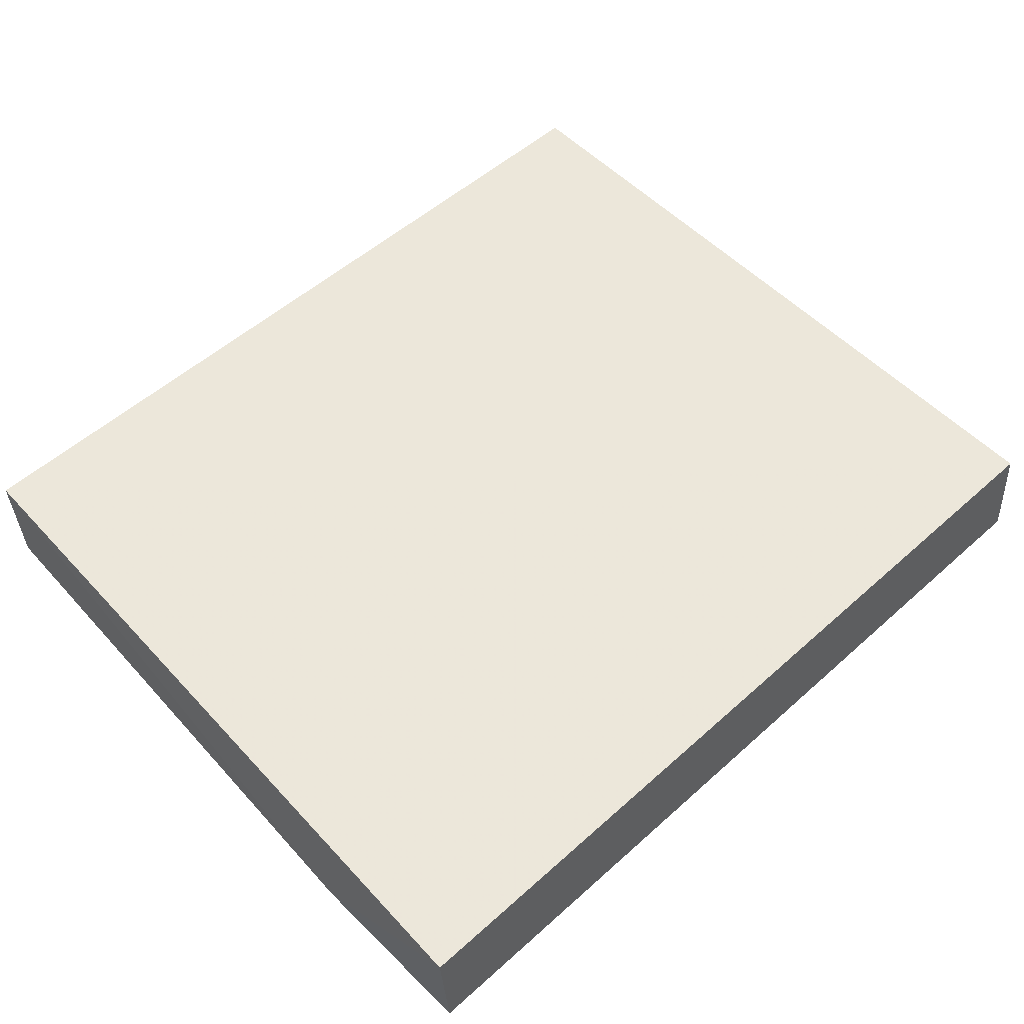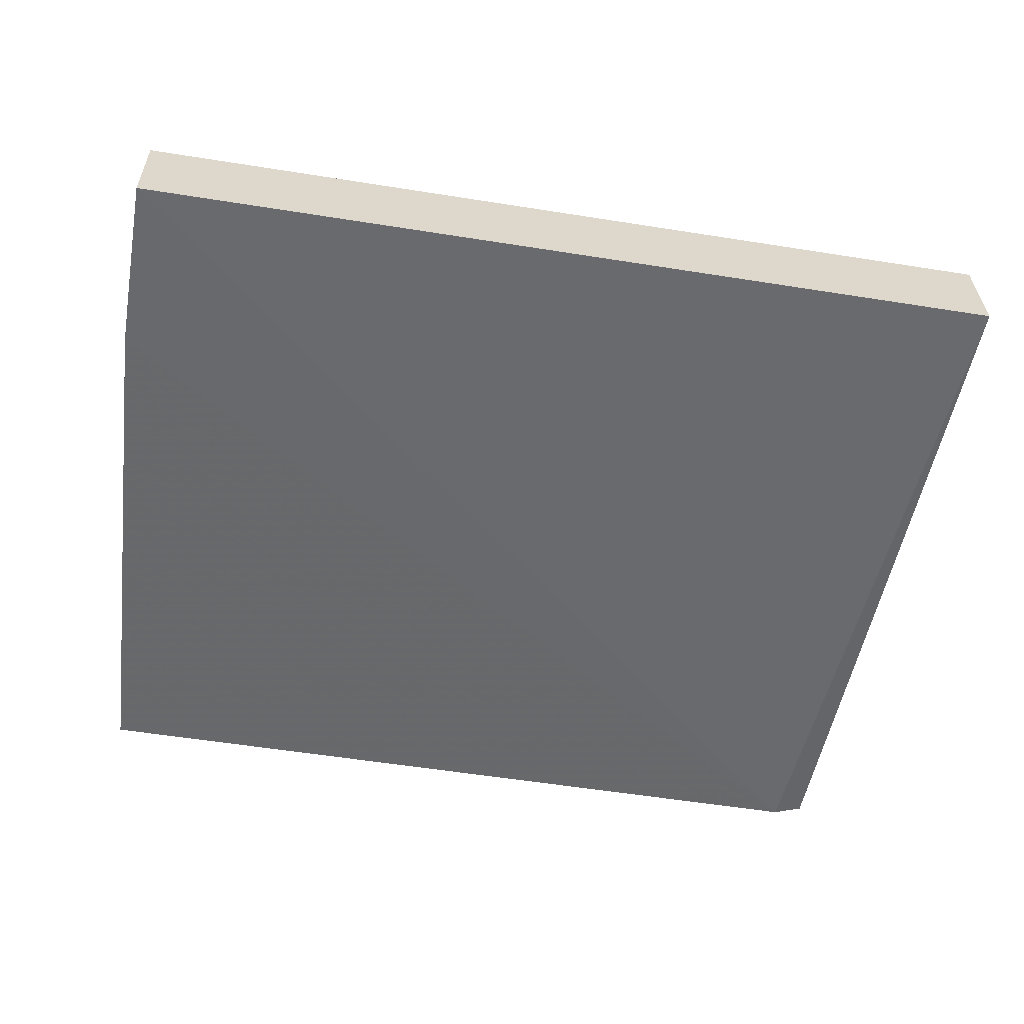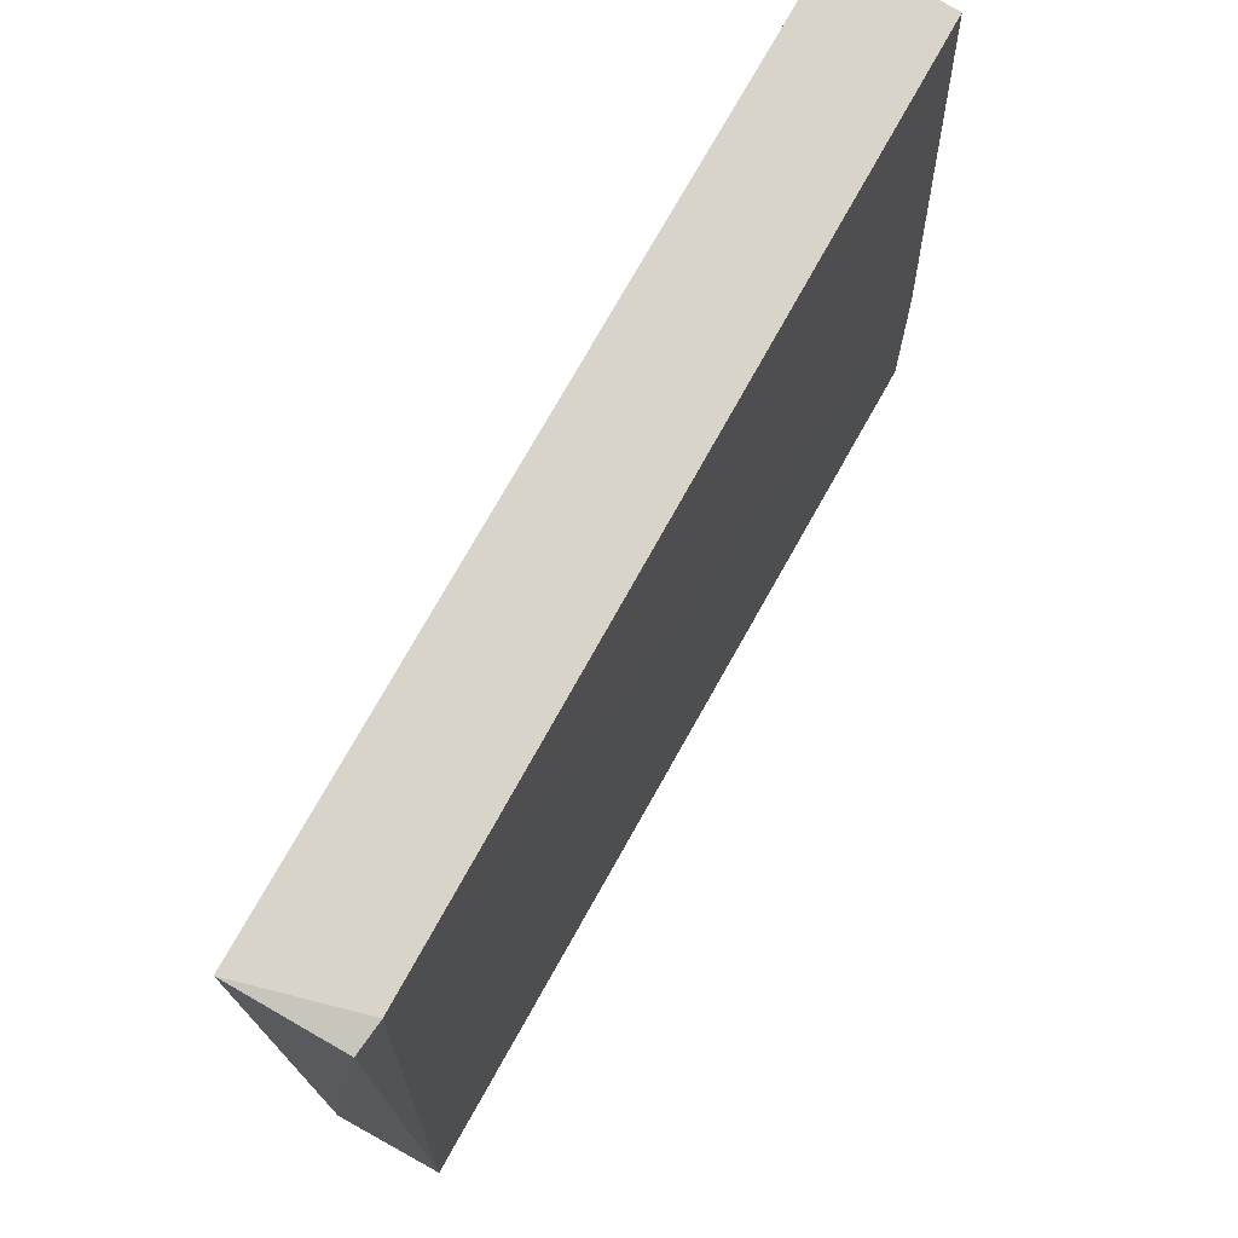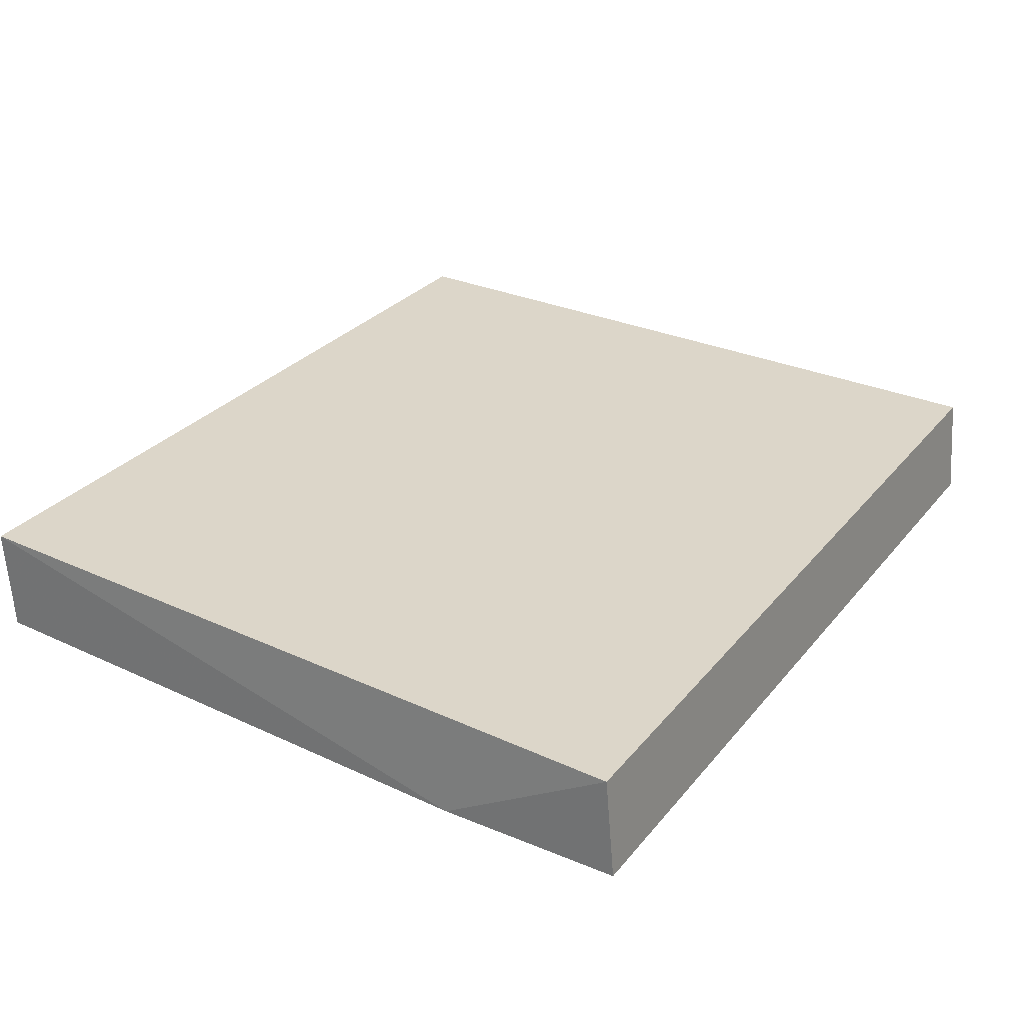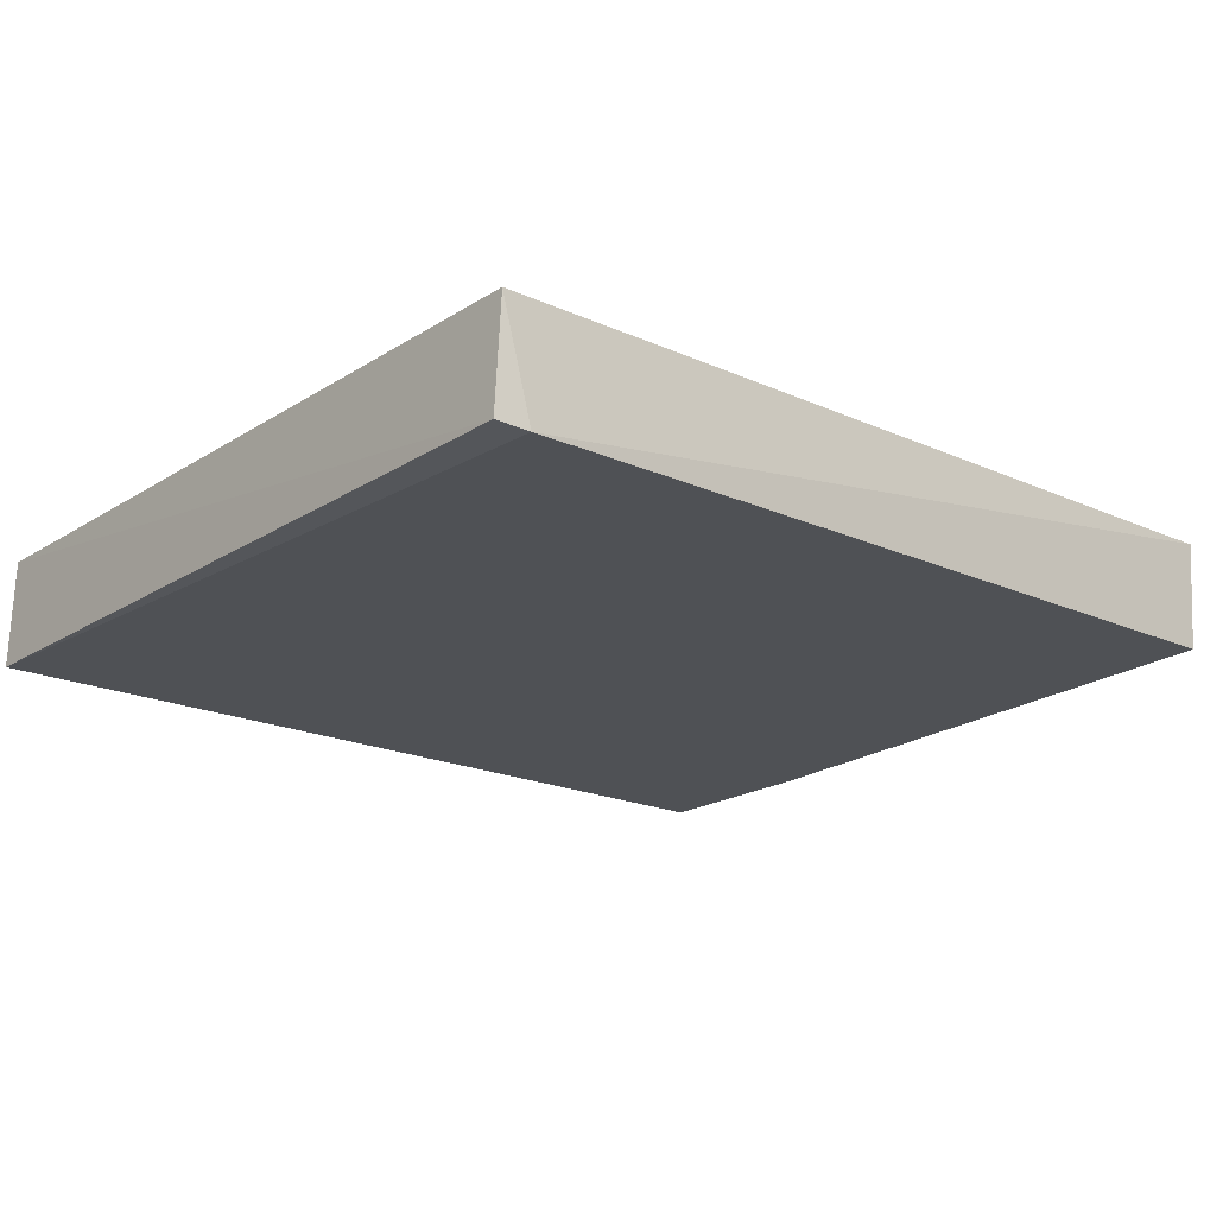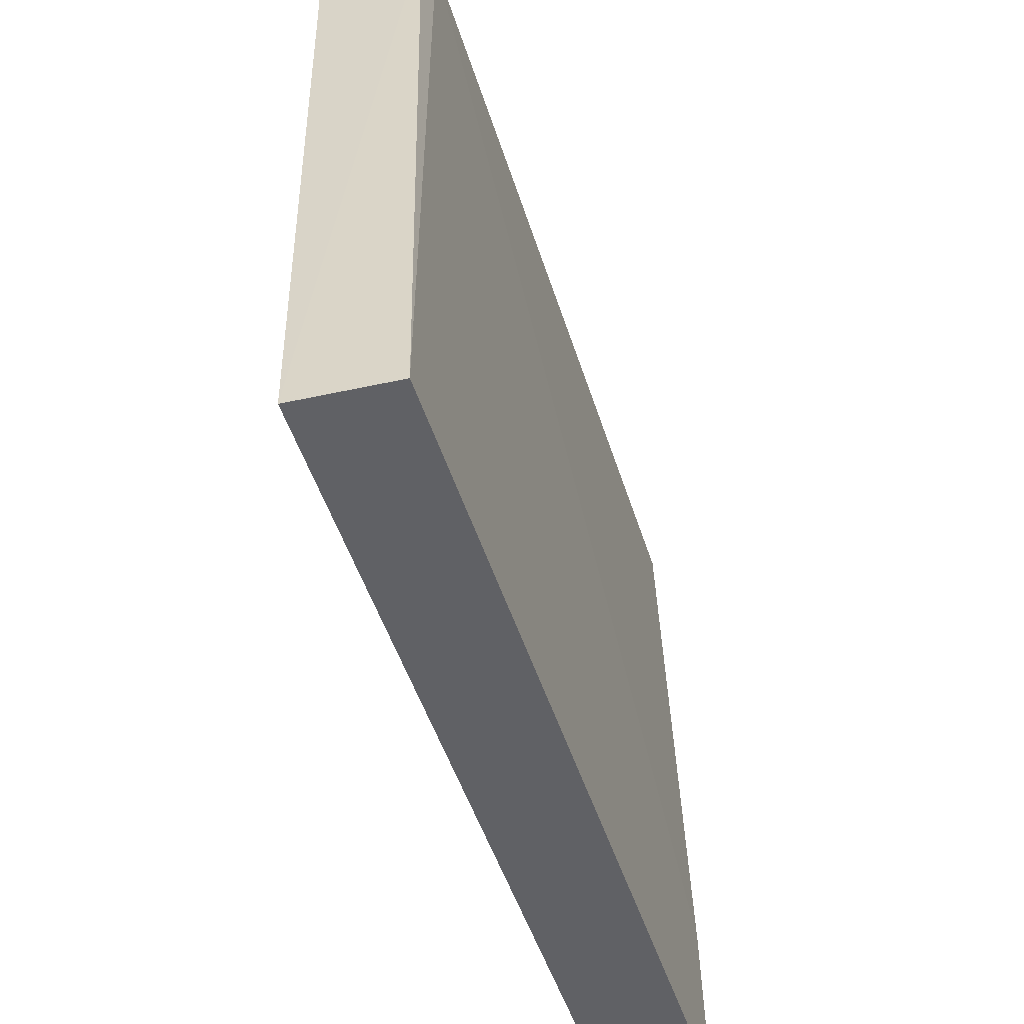
<metadata>
{"format":"obj","ext":"obj","renderer":"f3d","projection":"perspective","resolution":1024,"background":"white","views":[{"elev":54.6,"azim":-43.1,"up":"+Z"},{"elev":-54.1,"azim":-9.2,"up":"+Z"},{"elev":74.8,"azim":119.3,"up":"+Y"},{"elev":29.1,"azim":-58.5,"up":"+Z"},{"elev":-18.9,"azim":139.3,"up":"+Z"},{"elev":-50.0,"azim":107.7,"up":"+Y"}]}
</metadata>
<code>
v 0.03498 -0.4601 -0.03403
v 0.03488 -0.4608 -0.04227
v 0.03373 -0.4024 -0.04077
v -0.03368 -0.4016 -0.03242
v -0.03493 -0.4606 -0.03406
v 0.03369 -0.4018 -0.03243
v -0.03514 -0.4471 -0.04196
v 0.03133 -0.4018 -0.04111
v -0.03484 -0.4613 -0.04228
v -0.03372 -0.4022 -0.04077
f 1 2 3
f 5 1 4
f 6 1 3
f 6 4 1
f 7 5 4
f 8 6 3
f 8 4 6
f 8 3 2
f 9 5 7
f 9 2 1
f 9 1 5
f 9 8 2
f 9 7 8
f 10 8 7
f 10 7 4
f 10 4 8

</code>
